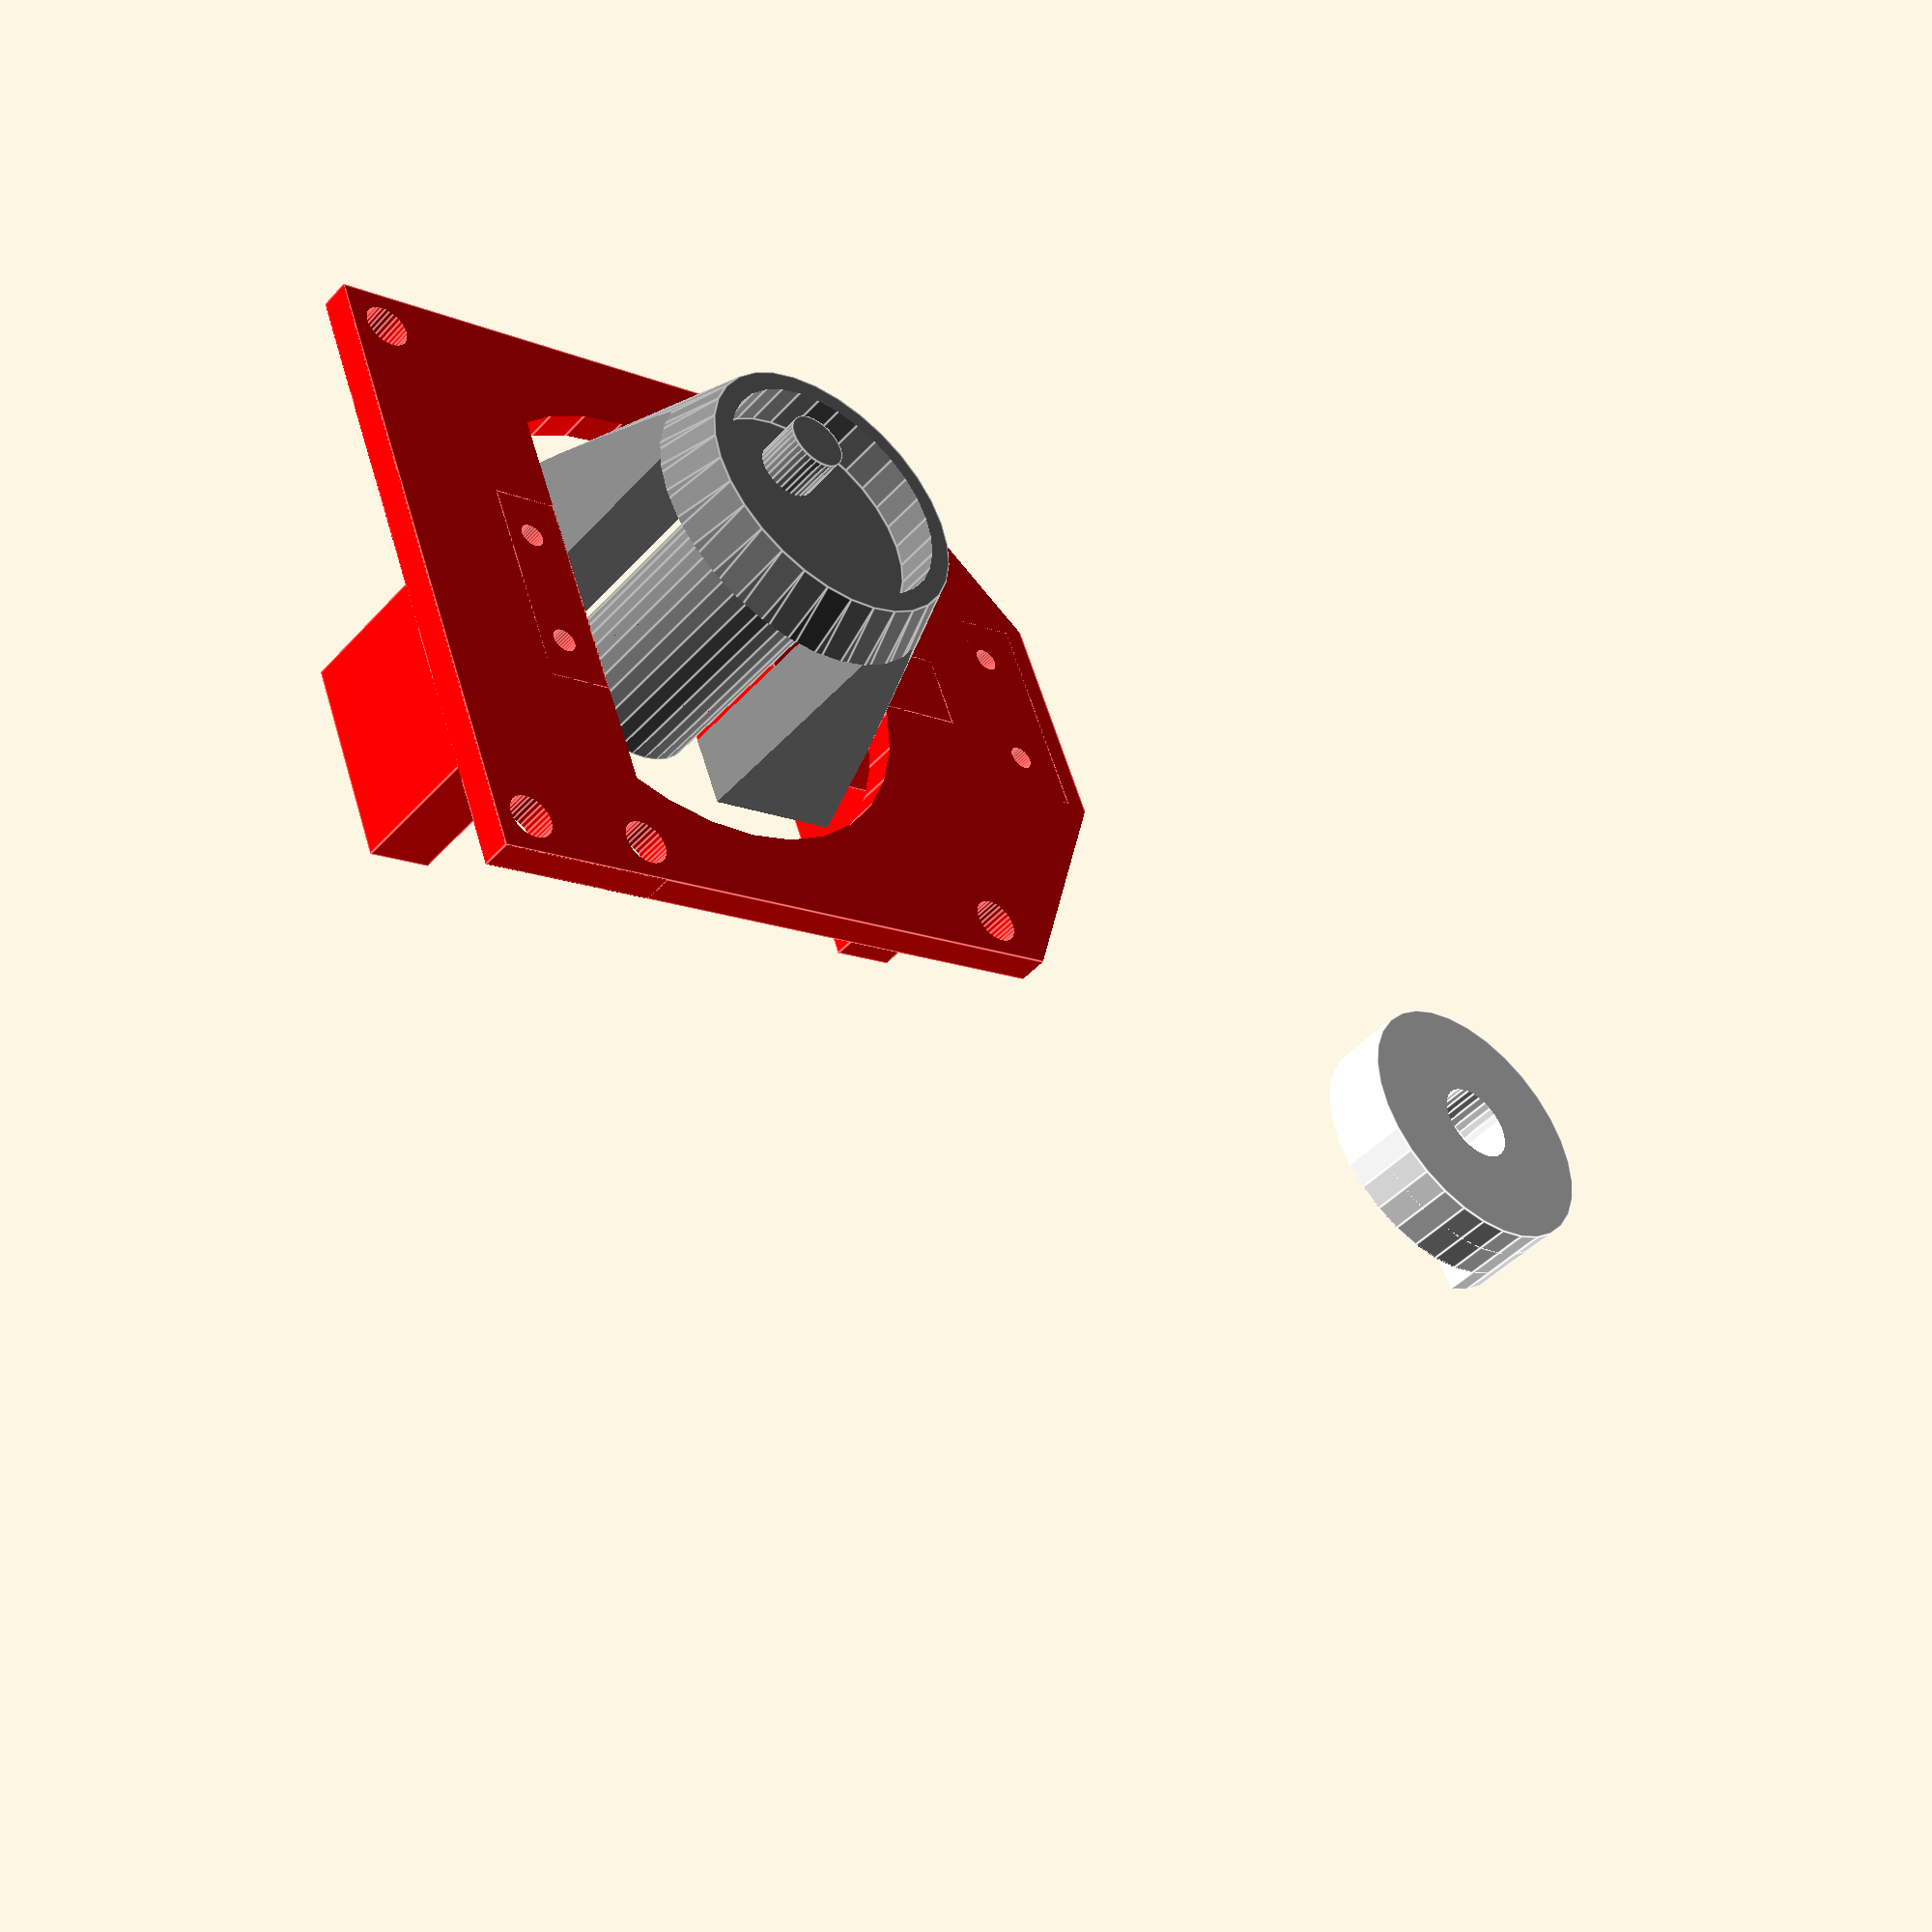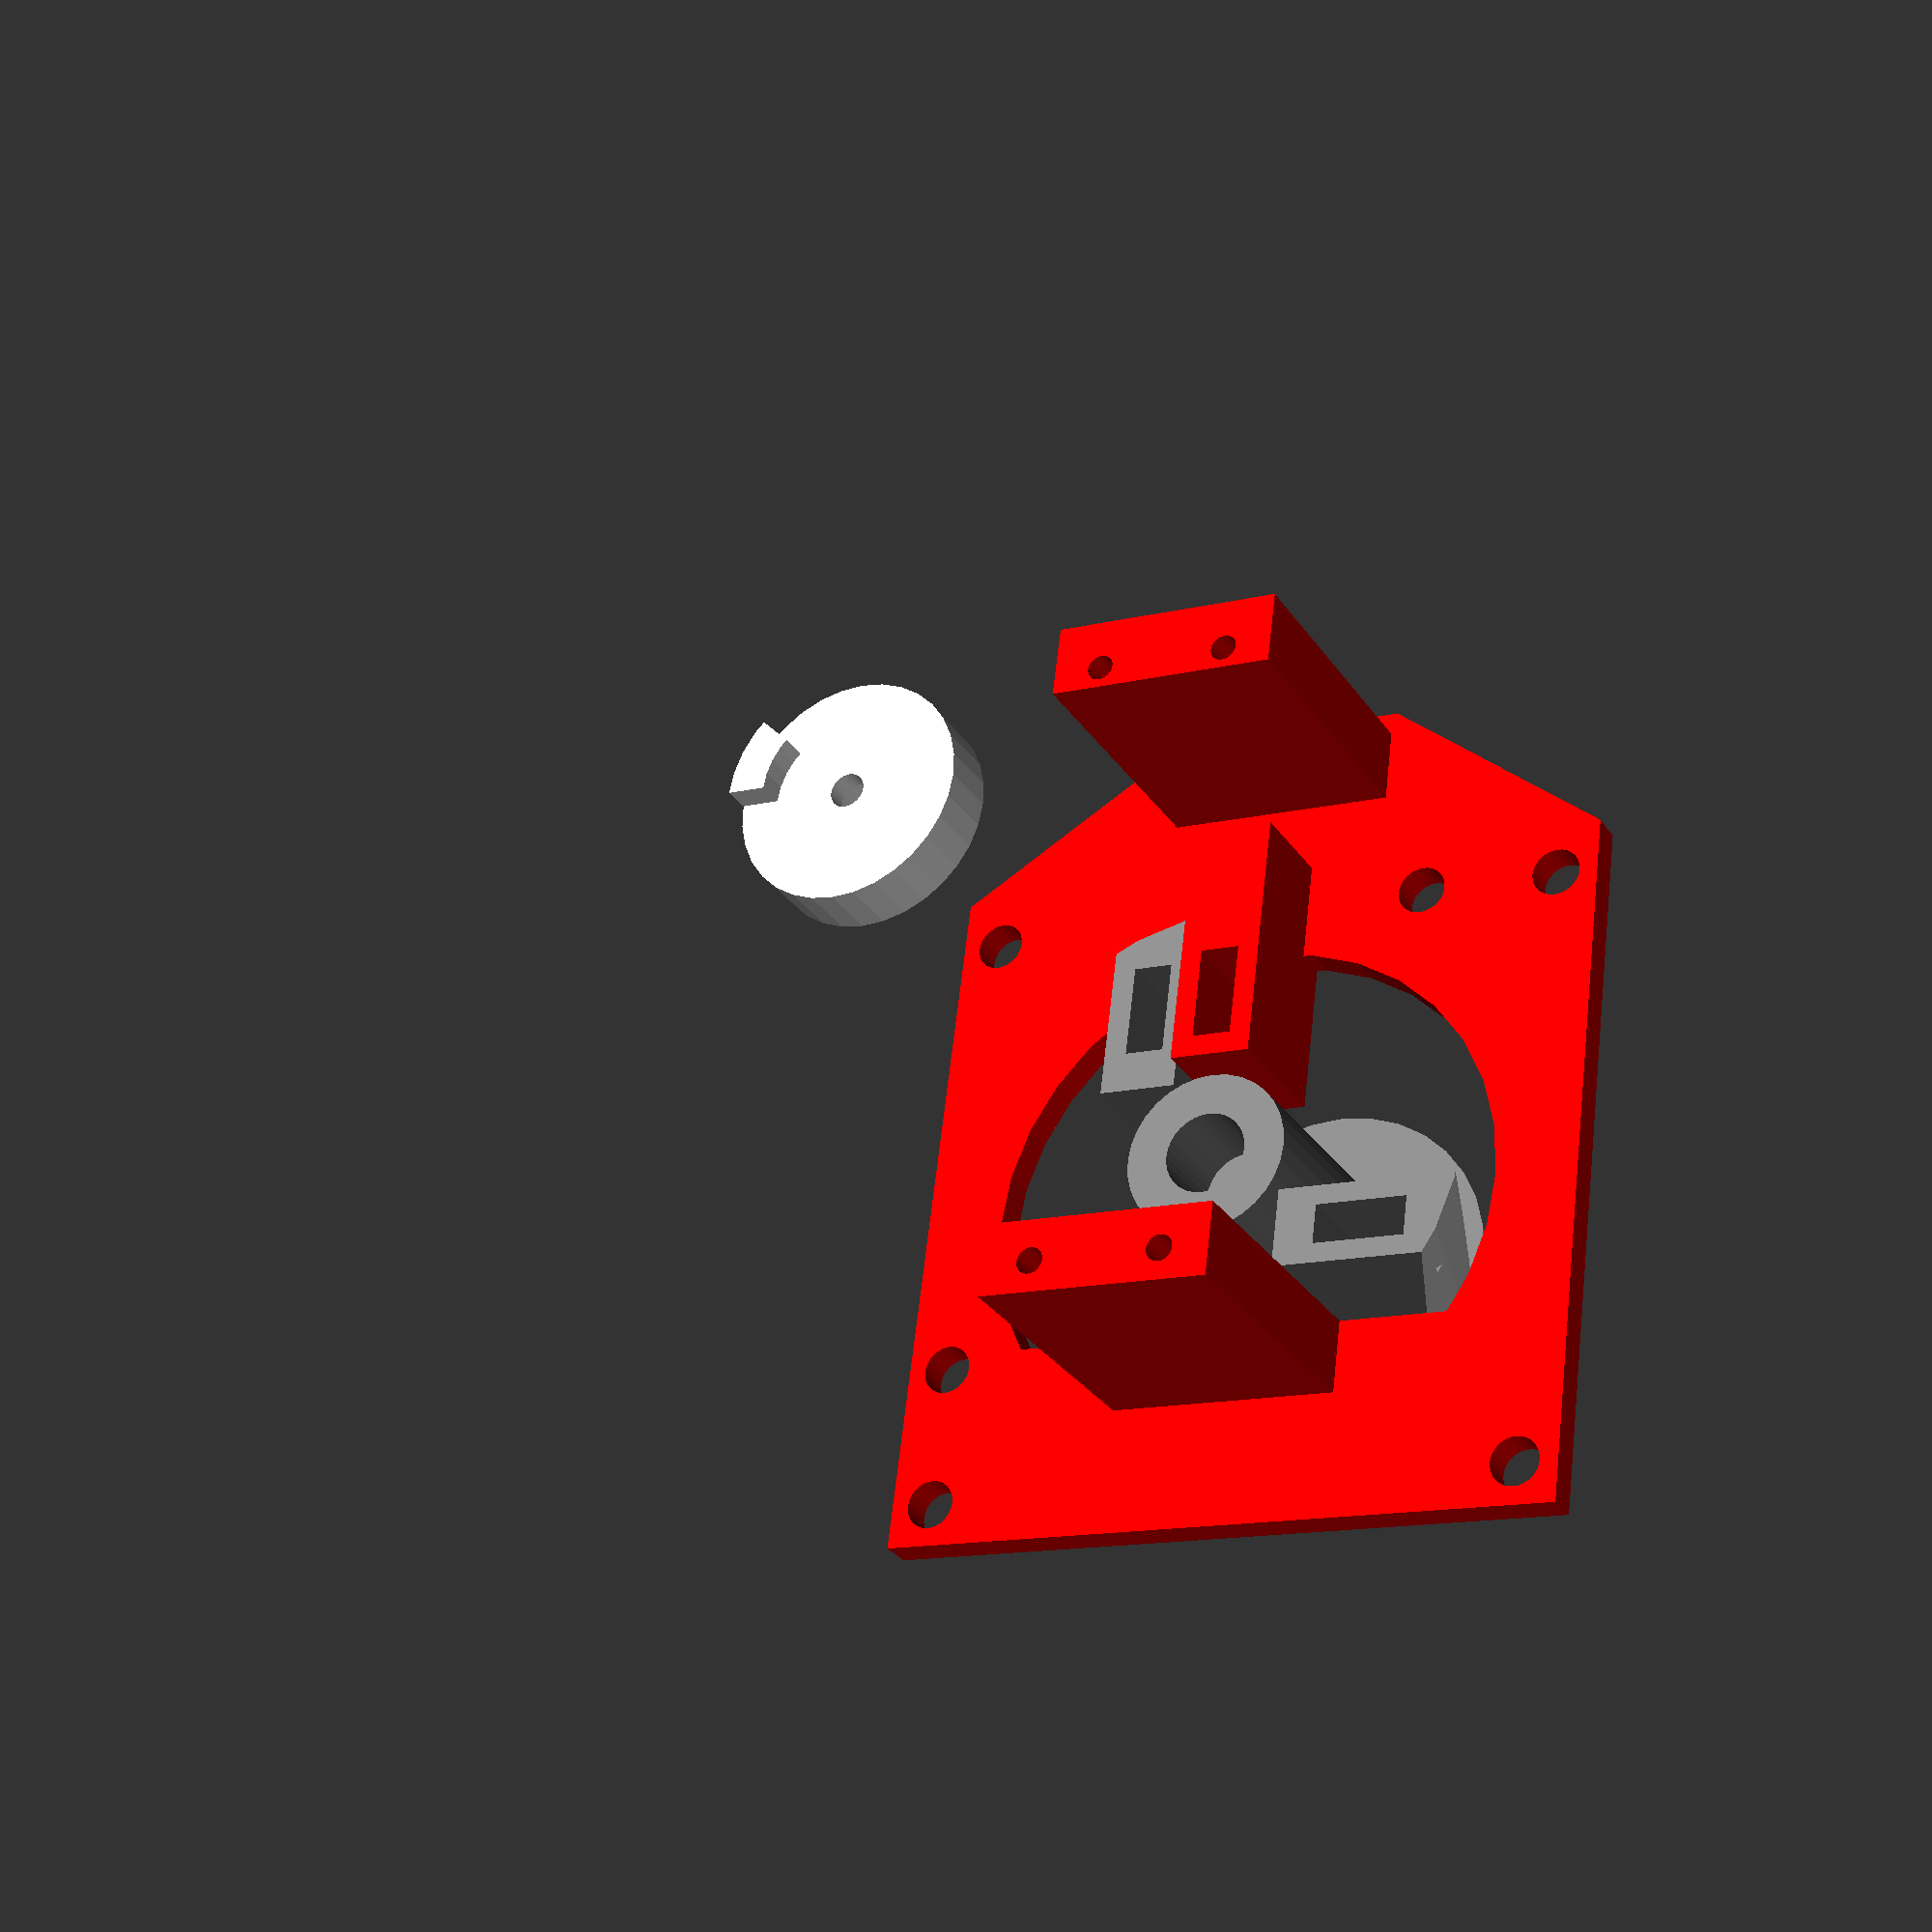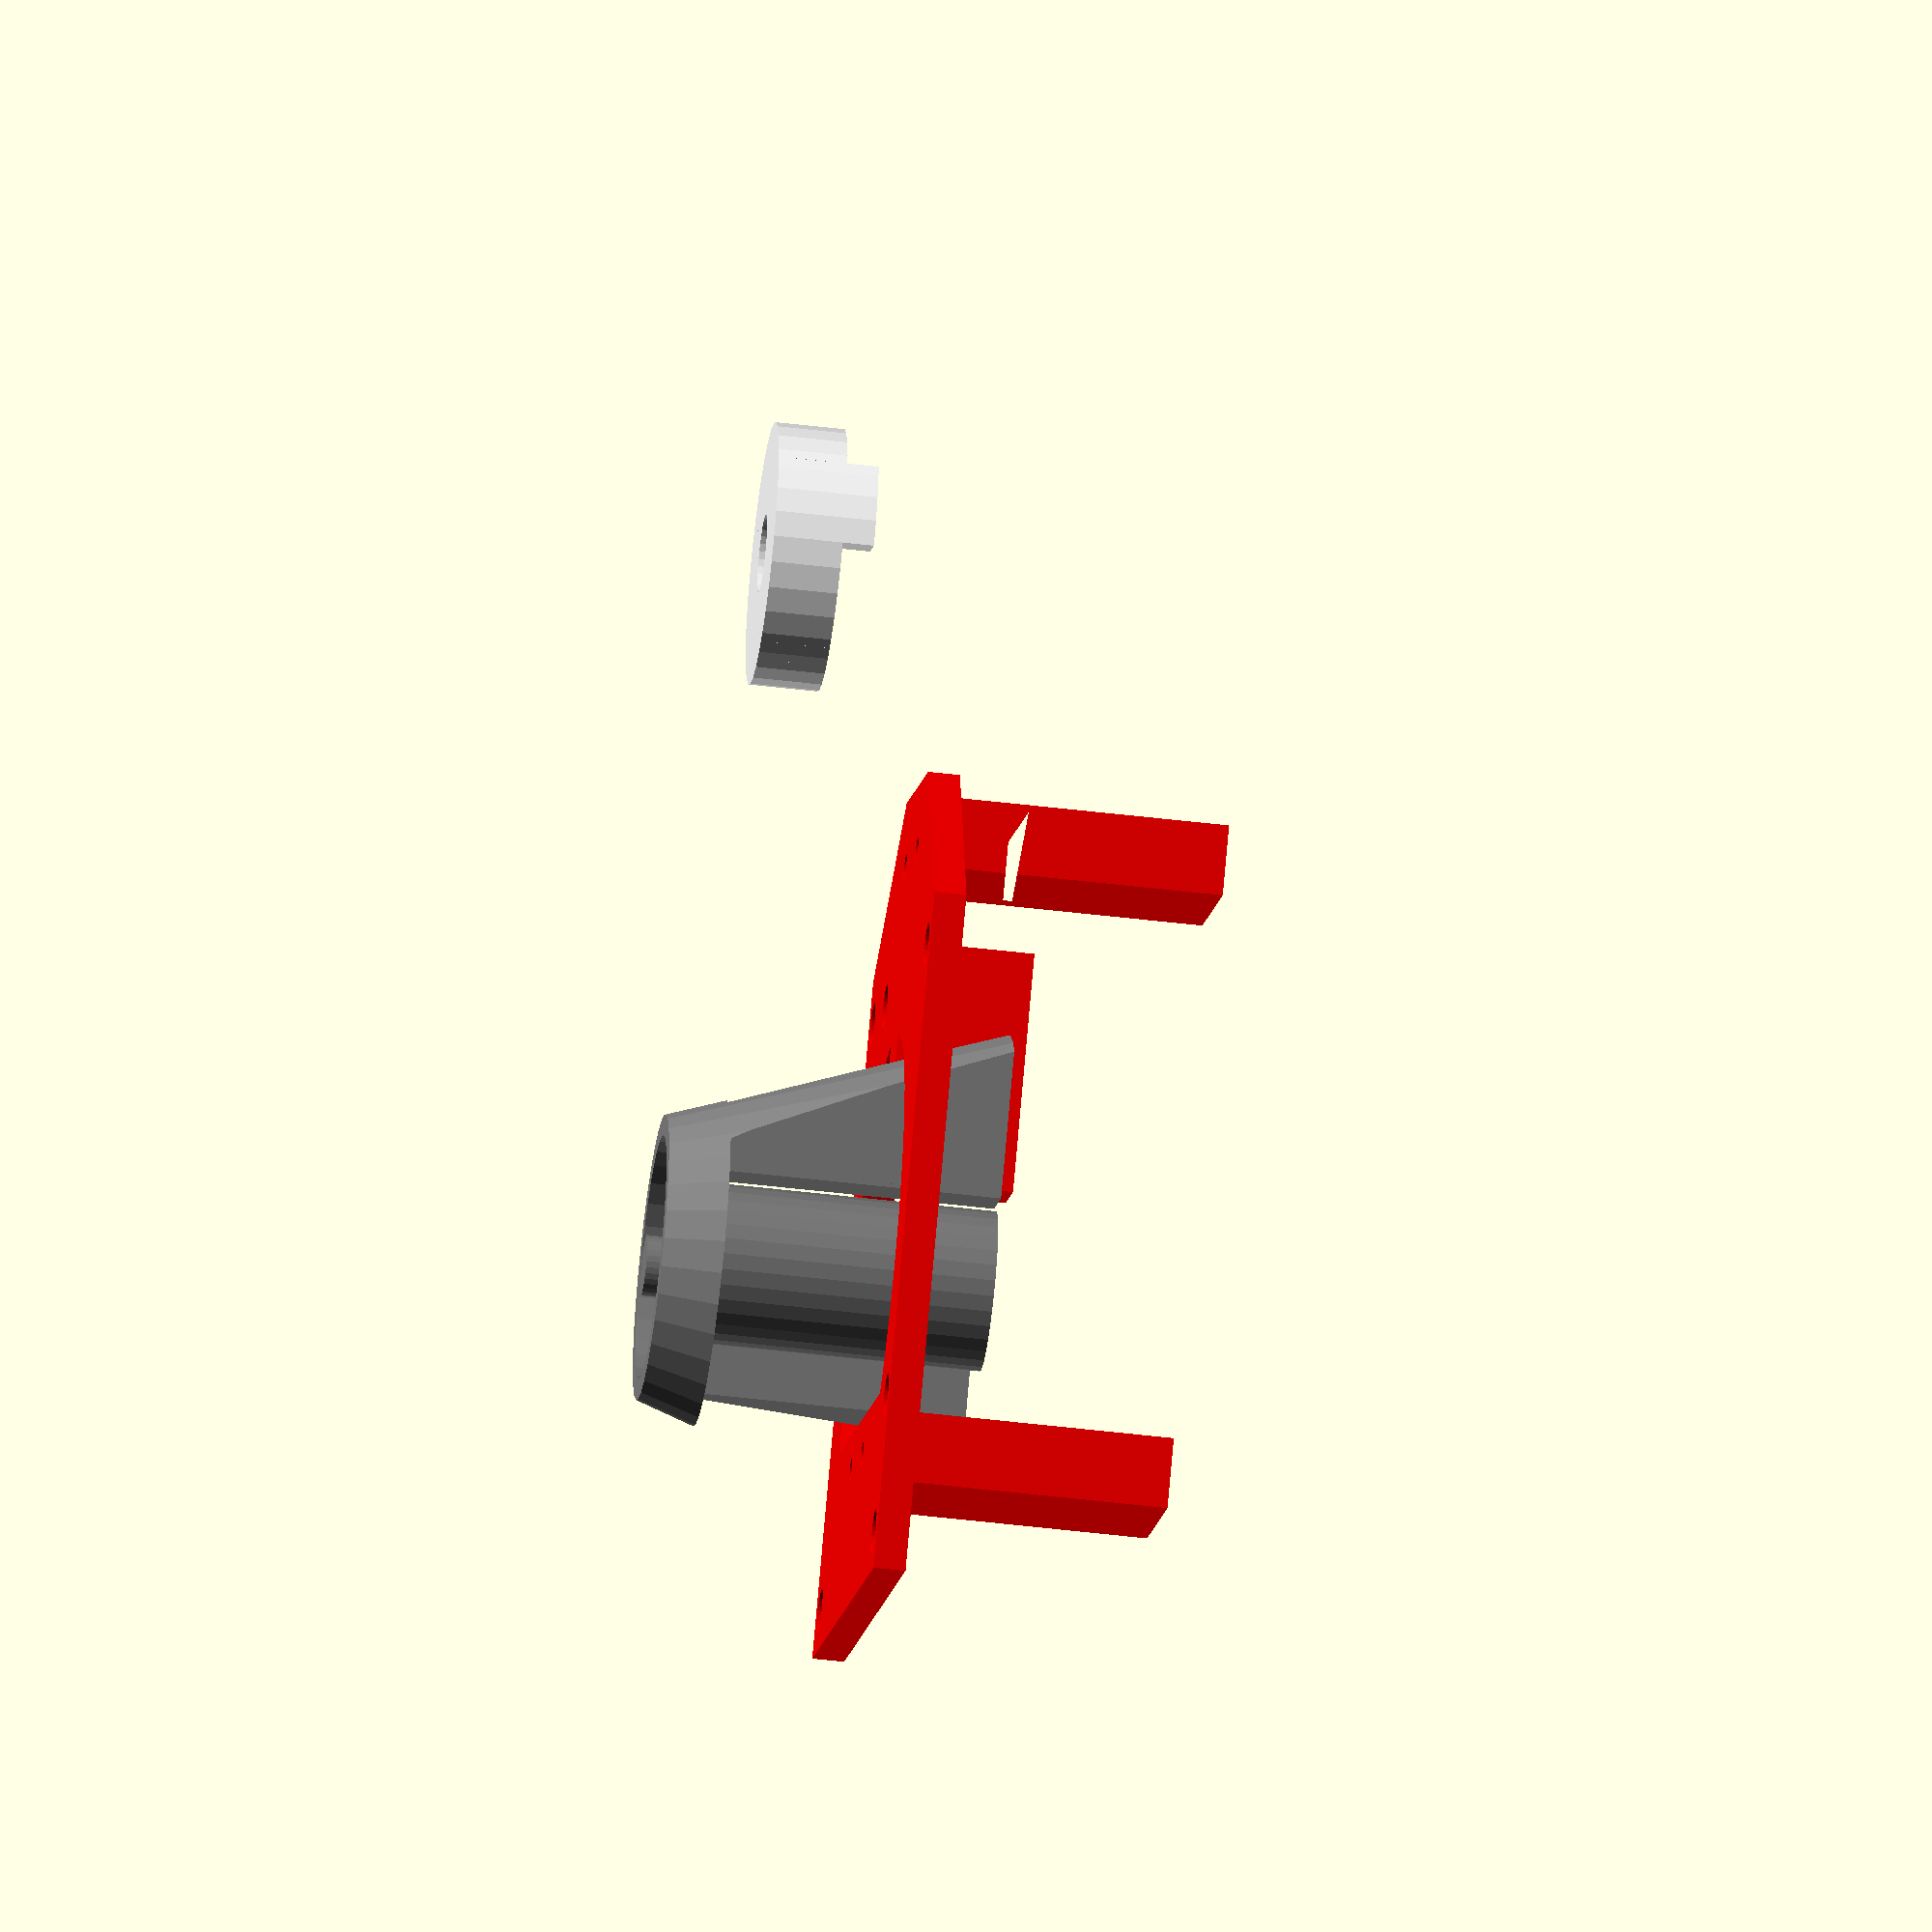
<openscad>
/*
  WGSwitch.scad
 
  Author: radiogeek381@gmail.com

 A replacement for the electro-magnetic actuated servos on a
 WR90 waveguide switch.  This uses a standard model R/C servo
 to move the slug, and permanent magnets to hold the slug in place.
*/ 
/*
Copyright (c) 2016, Matthew H. Reilly (kb1vc)
All rights reserved.

Redistribution and use in source and binary forms, with or without
modification, are permitted provided that the following conditions are
met:

    Redistributions of source code must retain the above copyright
    notice, this list of conditions and the following disclaimer.
    Redistributions in binary form must reproduce the above copyright
    notice, this list of conditions and the following disclaimer in
    the documentation and/or other materials provided with the
    distribution.

THIS SOFTWARE IS PROVIDED BY THE COPYRIGHT HOLDERS AND CONTRIBUTORS
"AS IS" AND ANY EXPRESS OR IMPLIED WARRANTIES, INCLUDING, BUT NOT
LIMITED TO, THE IMPLIED WARRANTIES OF MERCHANTABILITY AND FITNESS FOR
A PARTICULAR PURPOSE ARE DISCLAIMED. IN NO EVENT SHALL THE COPYRIGHT
HOLDER OR CONTRIBUTORS BE LIABLE FOR ANY DIRECT, INDIRECT, INCIDENTAL,
SPECIAL, EXEMPLARY, OR CONSEQUENTIAL DAMAGES (INCLUDING, BUT NOT
LIMITED TO, PROCUREMENT OF SUBSTITUTE GOODS OR SERVICES; LOSS OF USE,
DATA, OR PROFITS; OR BUSINESS INTERRUPTION) HOWEVER CAUSED AND ON ANY
THEORY OF LIABILITY, WHETHER IN CONTRACT, STRICT LIABILITY, OR TORT
(INCLUDING NEGLIGENCE OR OTHERWISE) ARISING IN ANY WAY OUT OF THE USE
OF THIS SOFTWARE, EVEN IF ADVISED OF THE POSSIBILITY OF SUCH DAMAGE.
*/

// All dimensions are in inches -- scaling to mm is at the end.

$fn=32;

// the base plate that is screwed to the top
// of the waveguide switch
BaseX = 2.6;
BaseY = 2.1;
BaseZ = 0.1;

FrameRailWidth = 0.15;

MountX = 0.22;
MountY = 0.7;
MountZ = 0.950;
// was 0.415
MountPos = [ [0.380, 0.5 * (BaseY - MountY), 0], [2.31, 0.5 * (BaseY - MountY), 0] ];

// My printer undersizes round Z axis holes by about this much.
HoleCorrection = 0.013;
// and it undersizes z axis pegs by about this much.
PegCorrection = 0.01; 

CenterHoleDia = 1.6; 
// the base is really a square with an extension off the end of the right edge.
CenterHolePos = [0.5*BaseY - 0.035, 0.5*BaseY, 0]; 

ServoCenterOffsetX = 0.540; 
ServoCenterYSpace = 0.4;
ServoCenterXSpace = 1.9; 
ServoMountHoleDia = 0.08; 
ServoMountHoleZ = MountZ * 2;
ServoMountLLHole = CenterHolePos - [ServoCenterOffsetX, 0.5 * ServoCenterYSpace, 0];
ServoMountULHole = ServoMountLLHole + [0, ServoCenterYSpace, 0];
ServoMountURHole = ServoMountULHole + [ServoCenterXSpace, 0, 0];
ServoMountLRHole = ServoMountLLHole + [ServoCenterXSpace, 0, 0];
ServoMountHolesPos = [ServoMountLLHole, ServoMountULHole, ServoMountURHole, ServoMountLRHole ];

ScrewHoleDia = 0.135 + HoleCorrection; 
LocatorHoleDia = 0.135 + HoleCorrection;

ScrewSquareDim = 1.845;
ScrewHoleLLPos = [0.055 + 0.5*ScrewHoleDia, 0.055 + 0.5 * ScrewHoleDia, 0]; 
ScrewHoleULPos = ScrewHoleLLPos + [0, ScrewSquareDim, 0];
ScrewHoleURPos = ScrewHoleULPos + [ScrewSquareDim, 0, 0];
ScrewHoleLRPos = ScrewHoleLLPos + [ScrewSquareDim, 0, 0];
ScrewHolesPos = [ScrewHoleLLPos, ScrewHoleULPos, ScrewHoleURPos, ScrewHoleLRPos];


LocatorULPos = ScrewHoleULPos + [0.427, 0, 0];
LocatorLRPos = ScrewHoleLRPos + [0, 0.427, 0];
LocatorHolesPos = [LocatorULPos, LocatorLRPos];

StopBoxX = 0.75;
StopBoxY = 0.25;
StopBoxZ = 0.3 + BaseZ;
SlotX = 0.28; 
StopBoxOffsetX = 1.35;
StopBoxOffsetY = 0.5 * (BaseY - StopBoxY);
BoxWallWidth = 0.065;
// This is the amount of "slack" we want between stop faces
// 10 mils for now
BoxRelief = 0.01;

// this is the height of the cap above the bottom of the switch well. 
CapOffsetZ = 0.7; 

// Now the slug parts
SlugInnerDia = 0.75 + HoleCorrection;
SlugWallThickness = 0.065;
SlugOuterDia = SlugInnerDia + 2 * SlugWallThickness;
SlugTopDia = CenterHoleDia; // - 0.05;
SlugInnerDepth = 0.125;
SlugZ = CapOffsetZ + StopBoxZ - 0.05; // give a little relief to avoid fouling the puck
SlugKeyLength = 0.125;
SlugKeyDia = 0.18 + PegCorrection;

// This needs to accommodate a hole for the servo axis
BearingOuterDia = 0.5;
BearingInnerDia = 0.25;
BearingHoleDepth = 0.3;

// These are the dimensions for the servo puck
// that pushes the slug's wings
PuckDiameter = 0.82;
PuckHeight = 0.215;
PuckKeyHeight = 0.26; // added some height to get a good hit on the slug
PuckKeyAngle = 40;  // 60 requires some finesse -- running stop to stop will bind.
PuckScrewHole = 0.125;
PuckSplineHole = 0.245;
PuckSplineHoleDepth = 0.14;


// given a list of positions, subtract each of the objects
// from the first object. 
module DrillZ() {
    difference() {
        children(0);
	    for(i = [1:$children-1]) {
	        // Make the hole a little bigger in the Z dim, then
	        // shift it down by half that amount
	        scale([1,1,2.01])
	            translate([0,0,-0.001])
  		        children(i);
	    }
    }
}

module ZPost(dia, depth, pos) {
    translate(pos)
        translate([0,0,0.01])
            rotate([0, 0, 90])
	        cylinder(d=dia, h=depth+0.02, center=true);
}

module WGBase() {
    union() {
        cube([BaseX,BaseY,BaseZ]);
        for(p = MountPos) {
            translate(p) 
                cube([MountX, MountY, MountZ]);
        }
    }
    
}

module CenterHole() {
    xd = MountPos[0].x;
    difference() {
        ZPost(dia=CenterHoleDia, depth=BaseZ, pos=CenterHolePos);
        translate([0,0,-0.05])
            cube([MountPos[0].x + MountX, BaseY, 1.4 * BaseZ]);
    }
}

module StopBox() {
    translate([StopBoxOffsetX, StopBoxOffsetY, 0])
        difference() {
            cube([StopBoxX, StopBoxY, StopBoxZ]);
	    translate([BoxWallWidth, BoxWallWidth, StopBoxZ - SlotX + 0.01])
	        cube([SlotX, StopBoxY - BoxWallWidth * 2, SlotX]);
	}
}

module FrameBoxHoles() {
  slot0x = MountPos[0].x - FrameRailWidth;
  slot0ypos = ScrewHoleLLPos.y * 2;
  slot0y = BaseY - 2 * slot0ypos; 
  //translate([FrameRailWidth, slot0ypos,-0.01]) {
  //    cube([MountPos[0].x - FrameRailWidth, slot0y, 2 * BaseZ]);
  //}
  translate([0,0,-0.01]) {
      triX = ScrewHoleLRPos.x + ScrewHoleDia;
      triY = 0.5 * (BaseY - MountY);
      linear_extrude(height=BaseZ*2) {
          polygon(points = [ [triX, -0.01], [BaseX + 0.01, 0], [BaseX + 0.01, triY] ] );
          polygon(points = [ [triX, BaseY + 0.01], [BaseX + 0.01, BaseY + 0.01], [BaseX + 0.01, BaseY - triY] ] );
      }

  }
}


module WGCap() {
    DrillZ() {
        WGBase();
        for(p = ScrewHolesPos) {
            ZPost(dia=ScrewHoleDia, depth=BaseZ, pos=p);
        }
        for(p = LocatorHolesPos) {
            ZPost(dia=LocatorHoleDia, depth=BaseZ, pos=p);
        }
	for(p = ServoMountHolesPos) {
	    ZPost(dia=ServoMountHoleDia, depth=ServoMountHoleZ, pos=p);
	}
	FrameBoxHoles();
        CenterHole();
    }
    StopBox();
}

module SlugBody() {
    cut_offset_z = SlugInnerDepth + SlugWallThickness;
    difference() {
        translate([0, 0, 0.5 * SlugZ])
            cylinder(d1=SlugOuterDia, d2=SlugTopDia, h = SlugZ - 0.01, center = true);
	// cut the hole in the bottom
	translate([0,0,0.5 * SlugInnerDepth])
	    cylinder(d=SlugInnerDia, h = SlugInnerDepth+0.05, center=true);
	// cut the Corner betwen the two stops
	translate([-0.5 * StopBoxY - BoxRelief, -0.5 * StopBoxY - BoxRelief, cut_offset_z])
	   cube([SlugTopDia, SlugTopDia, SlugZ]);
	translate([-0.5*SlugTopDia, -1.5 * StopBoxY - SlugTopDia, cut_offset_z])
	    cube([SlugTopDia, SlugTopDia, SlugZ]);
	translate([-1.5 * StopBoxY - SlugTopDia, -0.5 * SlugTopDia, cut_offset_z])
	   cube([SlugTopDia, SlugTopDia, SlugZ]);
	// now cut out the "back" of each wing to keep it from fouling the mount
	translate([0.15 * SlugTopDia, 0.15 * SlugTopDia, cut_offset_z])
	   rotate([0,0,180])
	       cube([SlugTopDia, SlugTopDia, SlugZ]);

        // now cut the magnet boxes
	translate([SlotX + StopBoxOffsetX - 0.5 * BaseX + 0.5 * BoxWallWidth, - StopBoxY - BoxWallWidth, SlugZ - SlotX])
	    cube([SlotX, StopBoxY - BoxWallWidth * 2, SlotX]);
	rotate([0, 0, 90])
   	    translate([SlotX + StopBoxOffsetX - 0.5 * BaseX + 0.5 * BoxWallWidth, StopBoxY - BoxWallWidth, SlugZ - SlotX])
	        cube([SlotX, StopBoxY - BoxWallWidth * 2, SlotX]);
	    
    }
    // this makes the pin that indexes into the slot on the waveguide switch body
    kl = SlugKeyLength + 0.99*BoxWallWidth;
    // 0.5 * kl lifts the cylinder even with the XY plane. 
    // tired printers may have trouble holding the pin in position without
    // "brim" support.  
    color("blue") { translate([SlugKeyDia, 0, 0.5 * kl])
        cylinder(d = SlugKeyDia, h = kl, center=true); }
    // this is the bearing for the servo
    translate([0,0,cut_offset_z - 0.01]) 
        difference() {
	    cylinder(d=BearingOuterDia, h=0.02 + SlugZ - cut_offset_z);
	    translate([0, 0, SlugZ - 1.5 * BearingHoleDepth]) cylinder(d=BearingInnerDia, h=BearingHoleDepth + 0.01);
	}

}

module Slug() {
    SlugBody();
}

module Puck() {
   difference() {
       union() {
           translate([0,0,0.5*PuckHeight])
	       cylinder(d=PuckDiameter, h = PuckHeight, center=true);
	   translate([0,0,1.0 * PuckHeight-0.01])	       
	       difference() {
	           intersection() {
	               cylinder(d=PuckDiameter, h = PuckHeight, center=true);
		       translate([0,0,-PuckHeight])
		           cube([PuckDiameter, PuckDiameter, 5 * PuckHeight]);
		       translate([0,0,-PuckHeight])		       
		           rotate([0,0,90-PuckKeyAngle])
		               cube([PuckDiameter, PuckDiameter, 5 * PuckHeight]);
                   }
		   cylinder(d=BearingOuterDia+0.05, h = 2*PuckHeight, center=true);
               }
       }
       cylinder(d=PuckScrewHole, h = 3 * PuckHeight, center=true);
       cylinder(d=PuckSplineHole, h = 2 * PuckSplineHoleDepth, center=true);
   }
}

scale([25.4,25.4,25.4]) {
    {
        translate([BaseY * 0.5, BaseY * 0.5, 0])
	rotate([0,0,-90])
            color("grey") Slug();
    }
    translate([0,0,CapOffsetZ])
        color("red") WGCap();

    translate([3,3,0])
        color("white") Puck();


}

</openscad>
<views>
elev=44.7 azim=201.3 roll=140.9 proj=p view=edges
elev=209.9 azim=97.5 roll=152.3 proj=p view=wireframe
elev=52.4 azim=225.6 roll=262.7 proj=o view=wireframe
</views>
